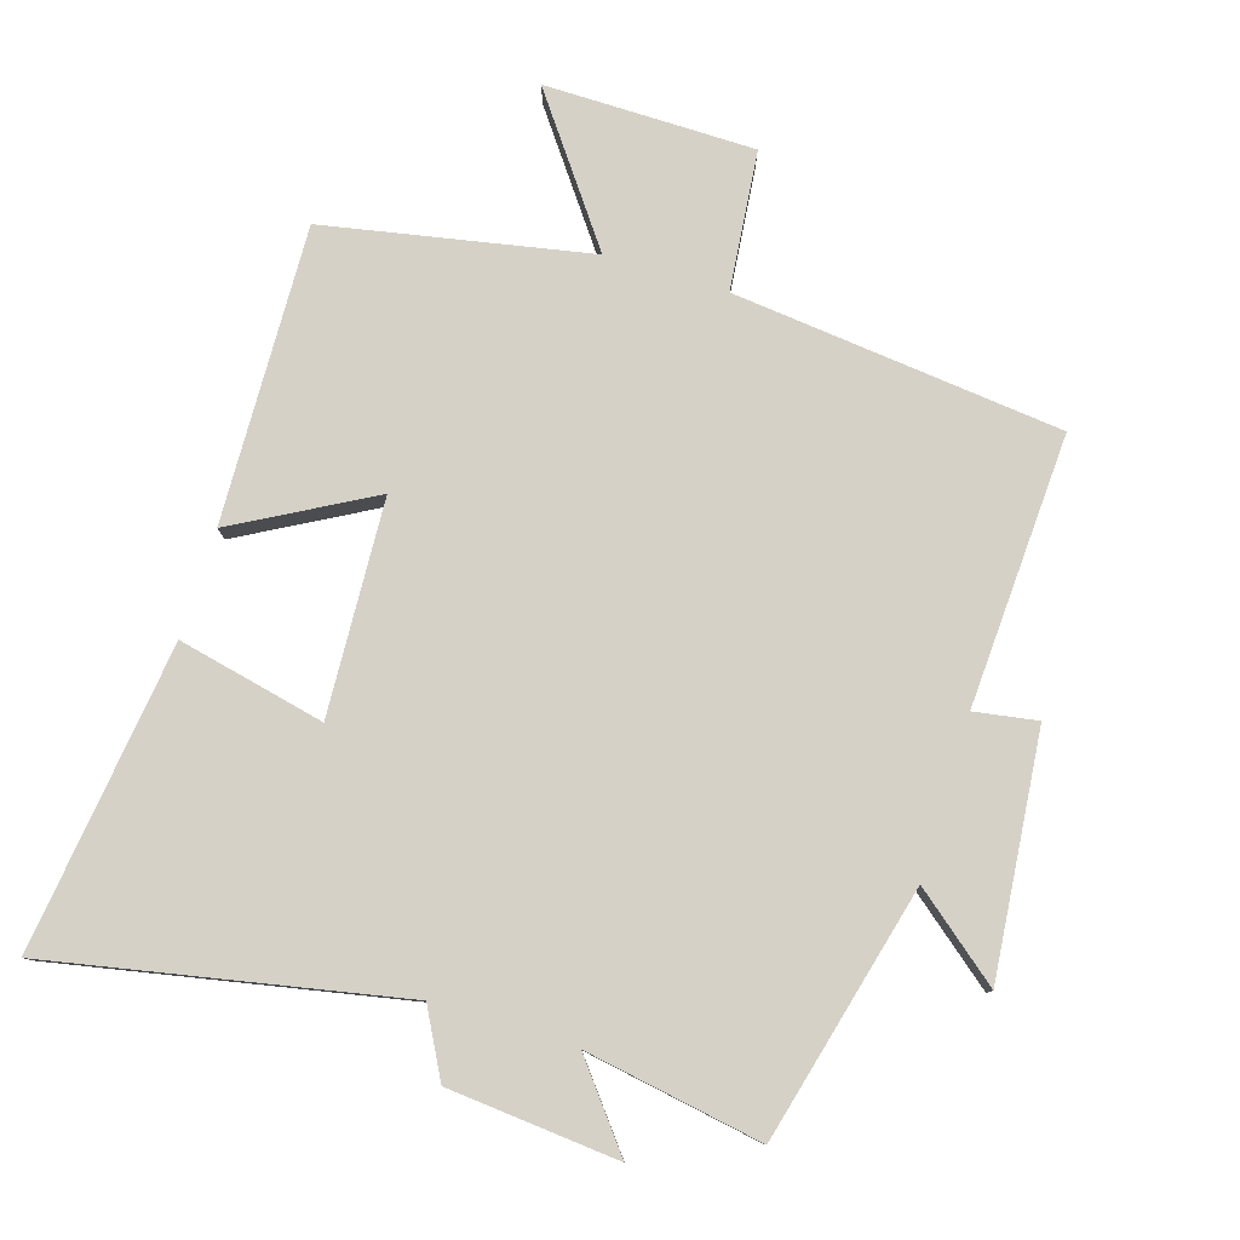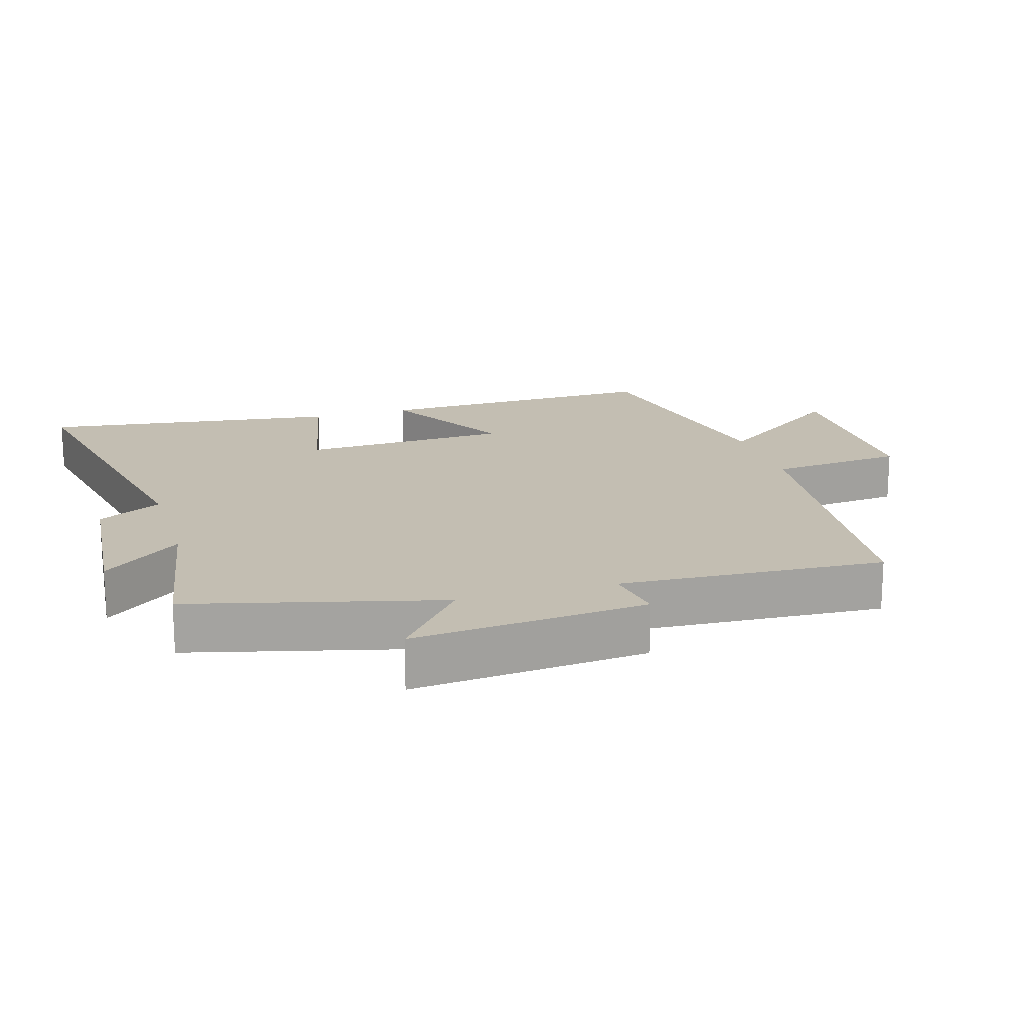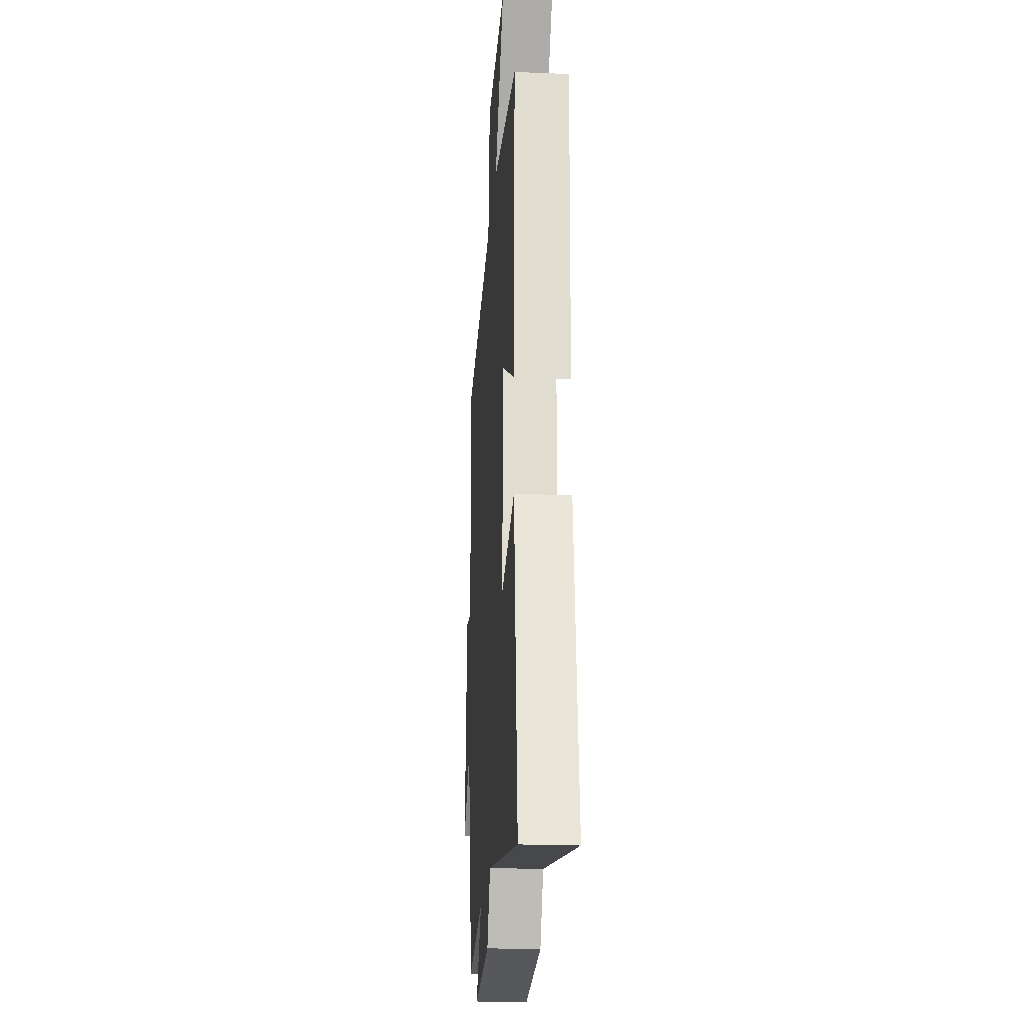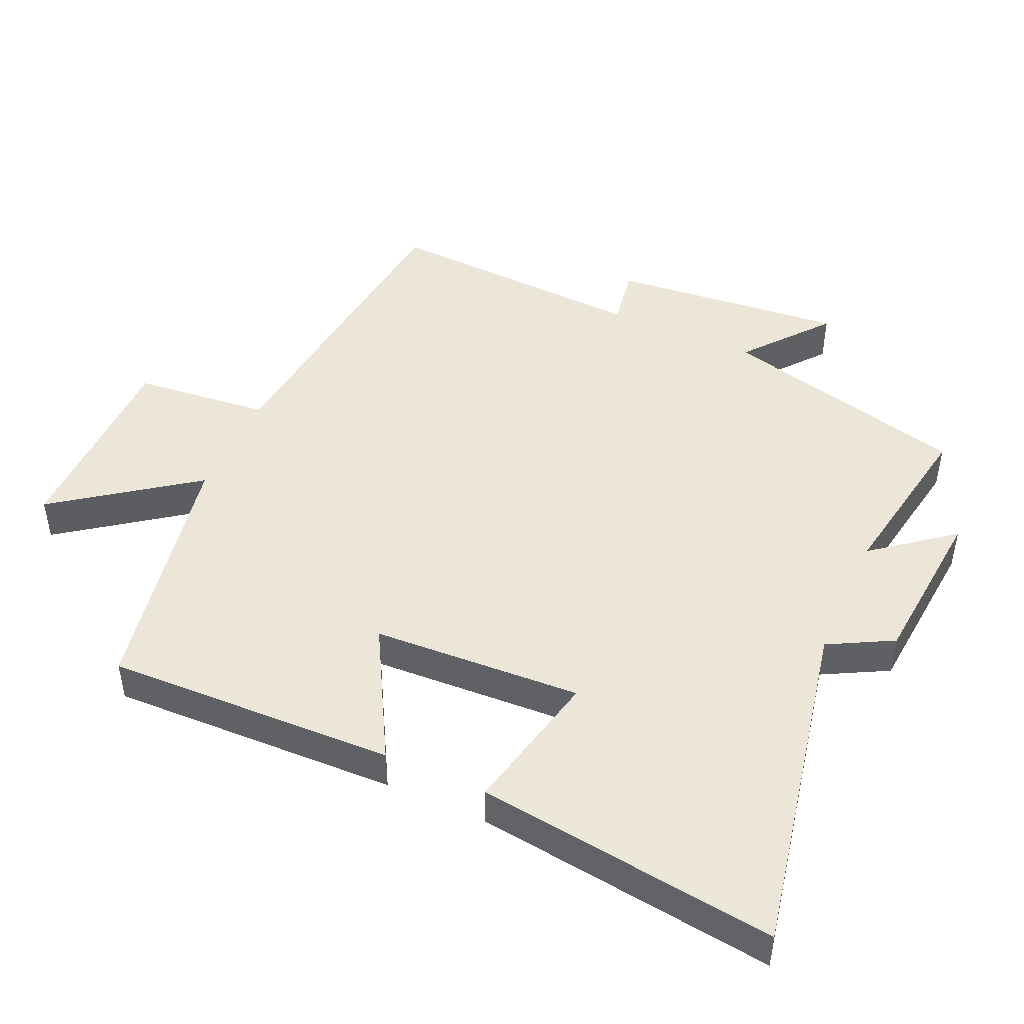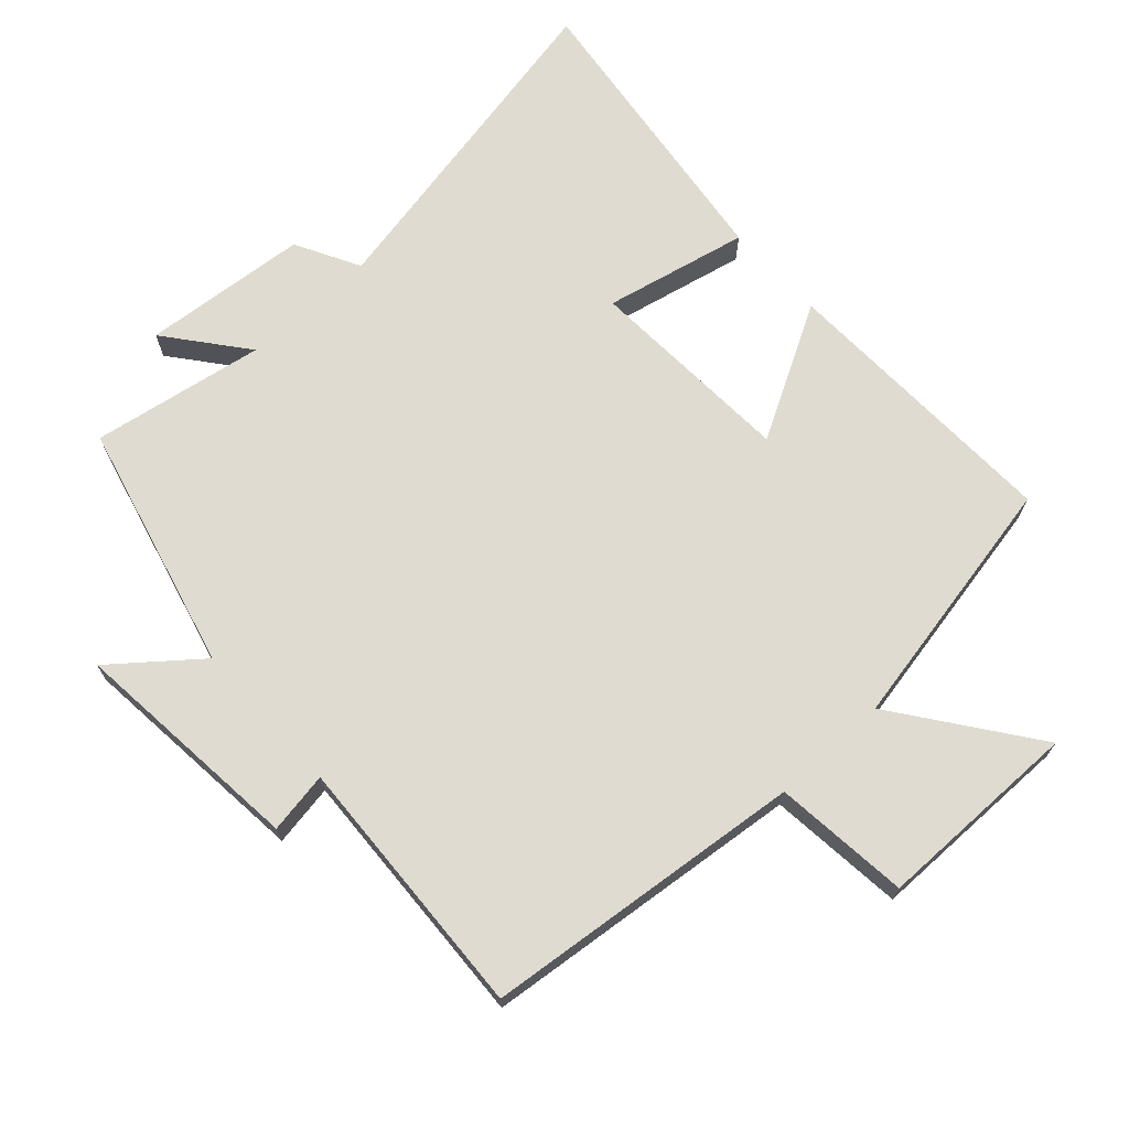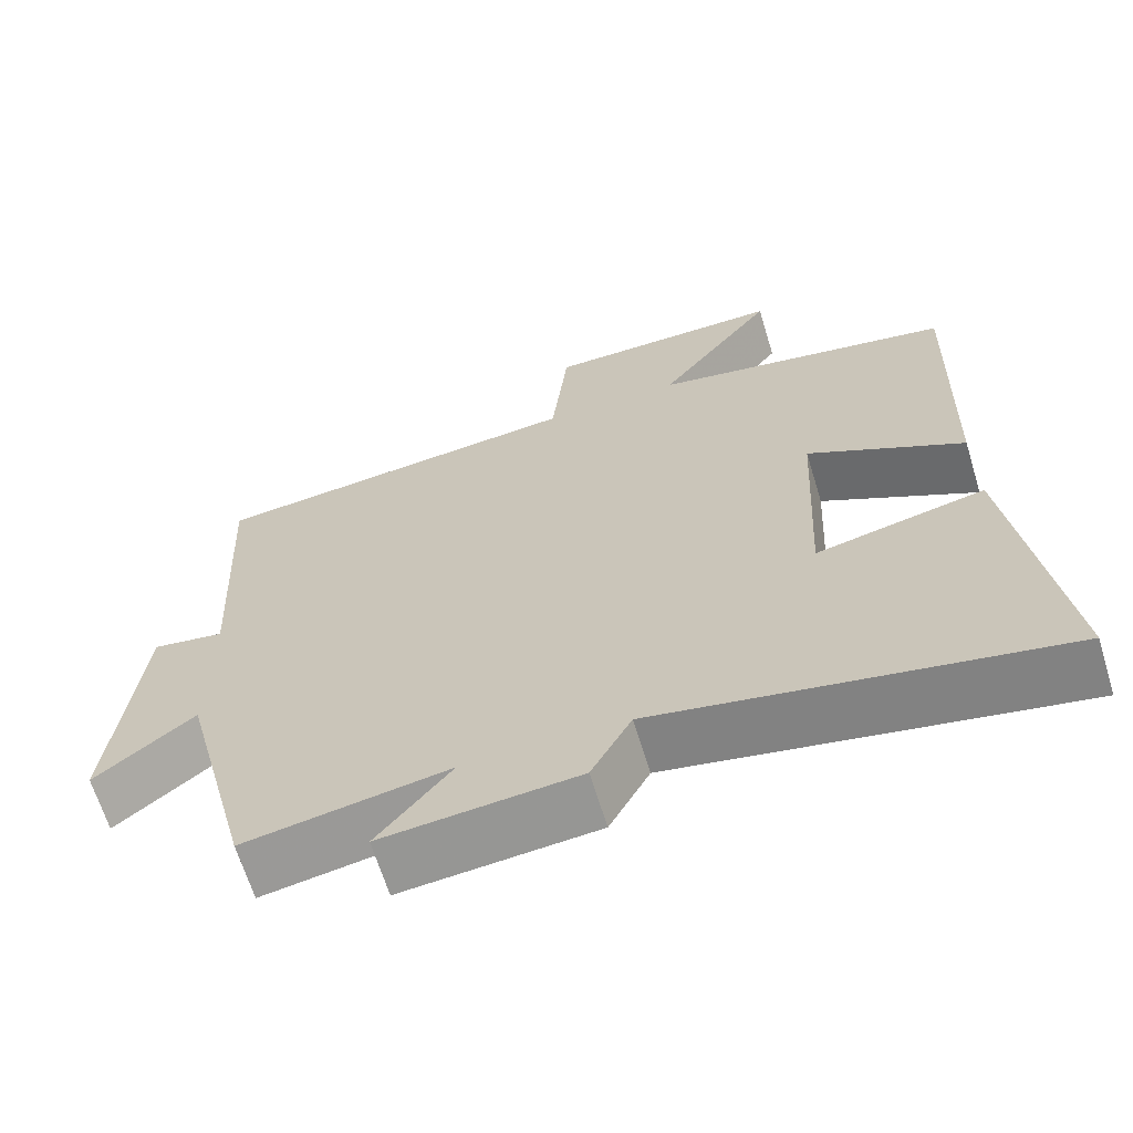
<metadata>
{"format":"obj","ext":"obj","renderer":"f3d","projection":"perspective","resolution":1024,"background":"white","views":[{"elev":79.6,"azim":-162.8,"up":"+Y"},{"elev":17.4,"azim":-106.6,"up":"+Y"},{"elev":-22.6,"azim":86.0,"up":"+Z"},{"elev":46.5,"azim":114.2,"up":"+Y"},{"elev":69.8,"azim":-42.4,"up":"+Y"},{"elev":-65.9,"azim":17.0,"up":"+Z"}]}
</metadata>
<code>
v 0.514 0.07 0.426
v 0.5 0.07 -0.002
v 0.303 0.07 0.107
v 0.287 0.07 -0.203
v 0.5 0.07 -0.156
v 0.557 0.07 -0.6
v 0.053 0.07 -0.5
v 0.002 0.07 -0.595
v -0.244 0.07 -0.617
v -0.151 0.07 -0.5
v -0.407 0.07 -0.544
v -0.5 0.07 -0.176
v -0.625 0.07 -0.277
v -0.591 0.07 0.071
v -0.5 0.07 0.056
v -0.52 0.07 0.449
v -0.044 0.07 0.5
v -0.023 0.07 0.701
v 0.281 0.07 0.703
v 0.132 0.07 0.5
v 0.514 0 0.426
v 0.5 0 -0.002
v 0.303 0 0.107
v 0.287 0 -0.203
v 0.5 0 -0.156
v 0.557 0 -0.6
v 0.053 0 -0.5
v 0.002 0 -0.595
v -0.244 0 -0.617
v -0.151 0 -0.5
v -0.407 0 -0.544
v -0.5 0 -0.176
v -0.625 0 -0.277
v -0.591 0 0.071
v -0.5 0 0.056
v -0.52 0 0.449
v -0.044 0 0.5
v -0.023 0 0.701
v 0.281 0 0.703
v 0.132 0 0.5
f 17 18 19 20
f 15 16 17 20
f 15 20 1
f 12 13 14 15
f 10 11 12 15
f 10 15 1
f 7 8 9 10
f 4 5 6 7
f 3 4 7 10
f 1 2 3
f 1 3 10
f 40 39 38 37
f 40 37 36 35
f 21 40 35
f 35 34 33 32
f 35 32 31 30
f 21 35 30
f 30 29 28 27
f 27 26 25 24
f 30 27 24 23
f 23 22 21
f 30 23 21
f 1 21 22 2
f 2 22 23 3
f 3 23 24 4
f 4 24 25 5
f 5 25 26 6
f 6 26 27 7
f 7 27 28 8
f 8 28 29 9
f 9 29 30 10
f 10 30 31 11
f 11 31 32 12
f 12 32 33 13
f 13 33 34 14
f 14 34 35 15
f 15 35 36 16
f 16 36 37 17
f 17 37 38 18
f 18 38 39 19
f 19 39 40 20
f 20 40 21 1

</code>
